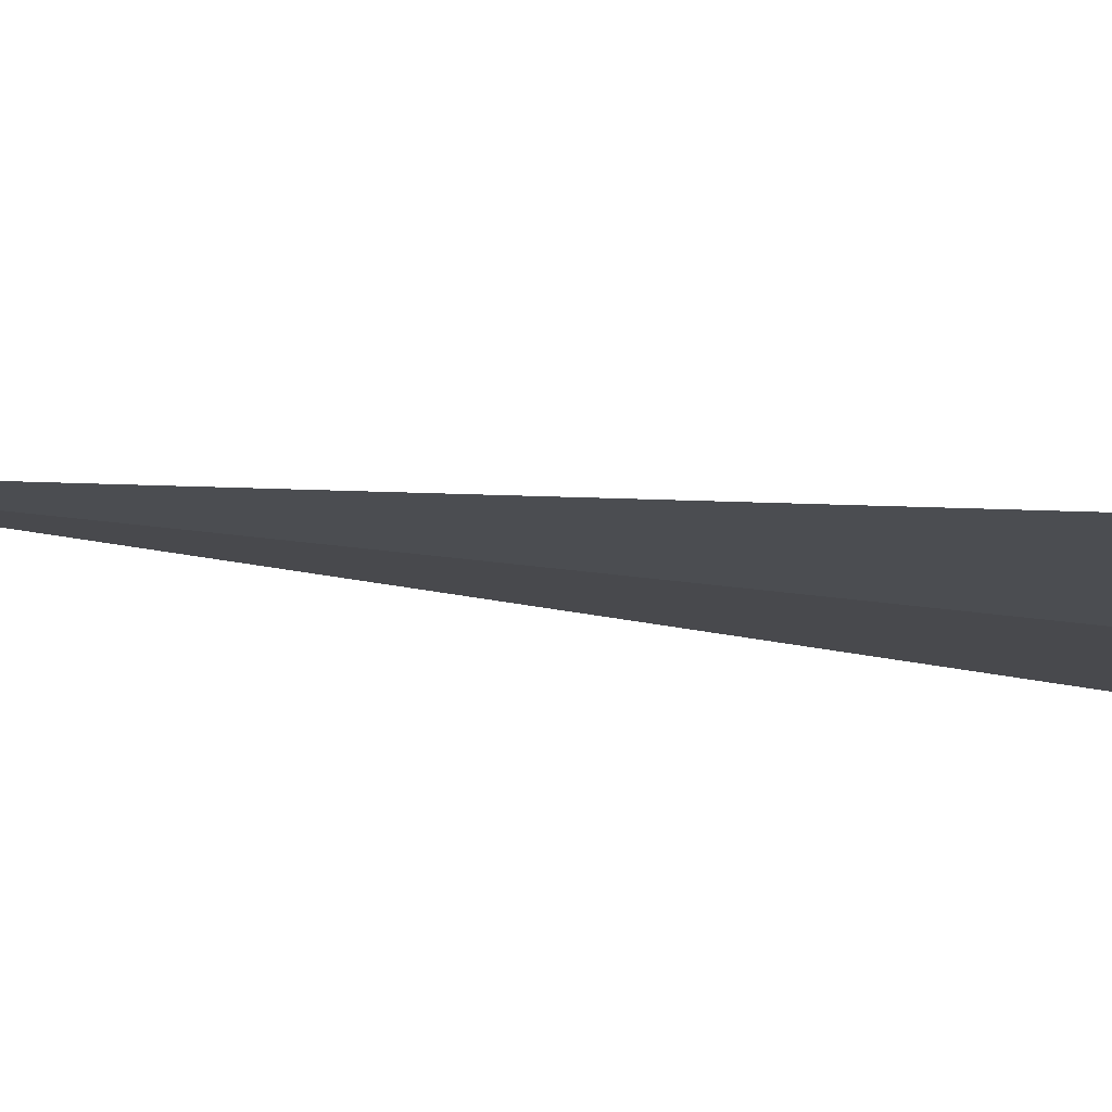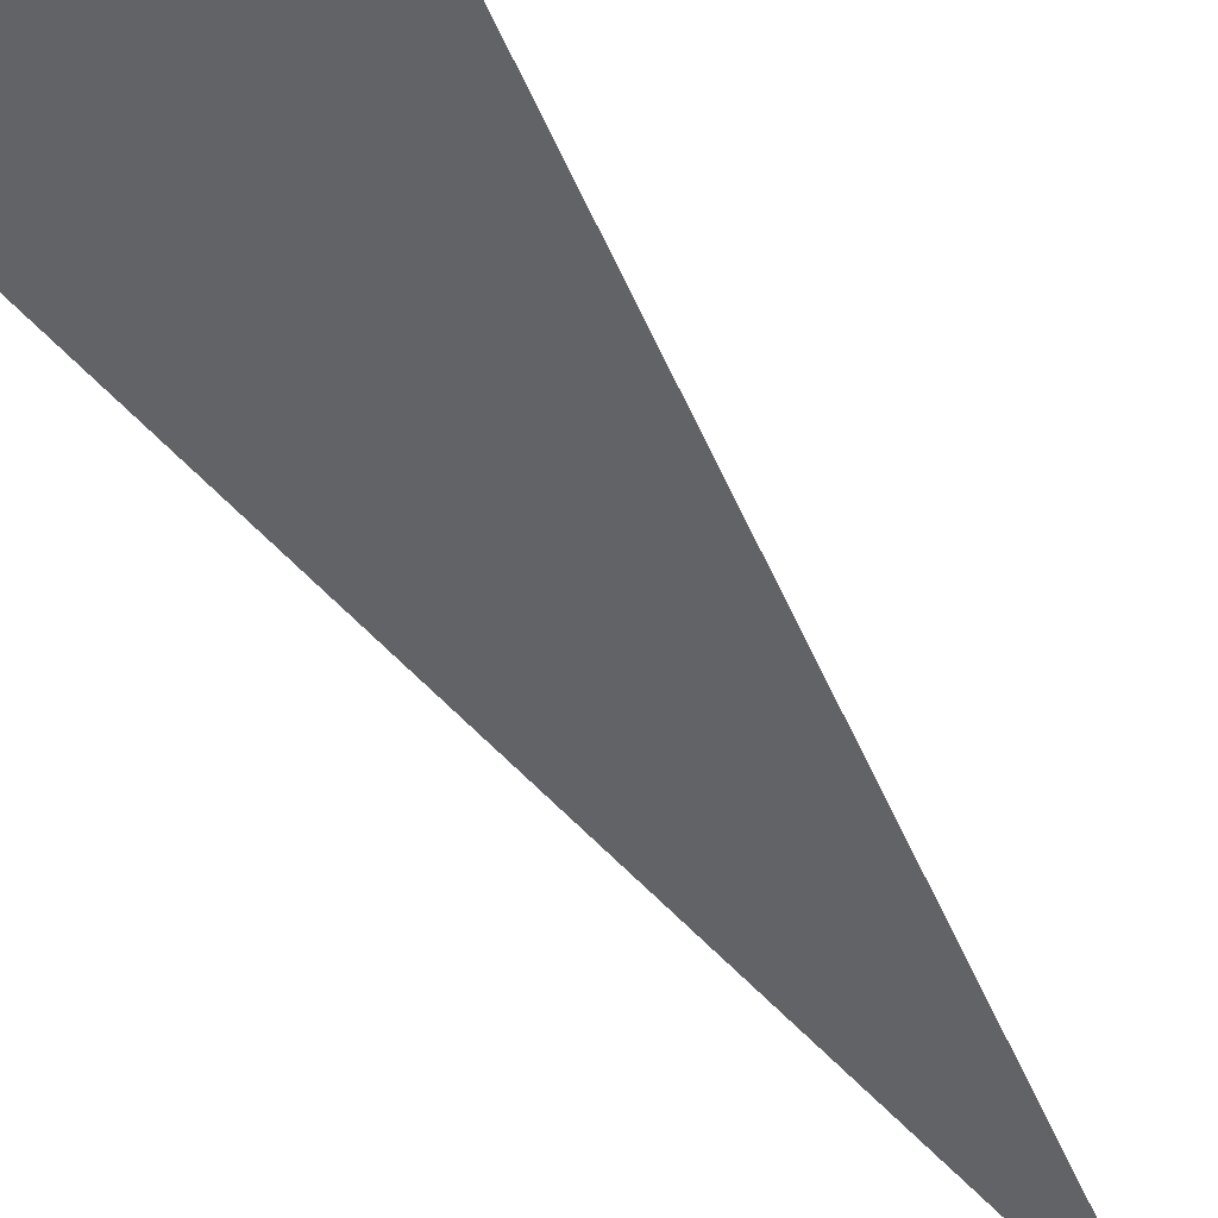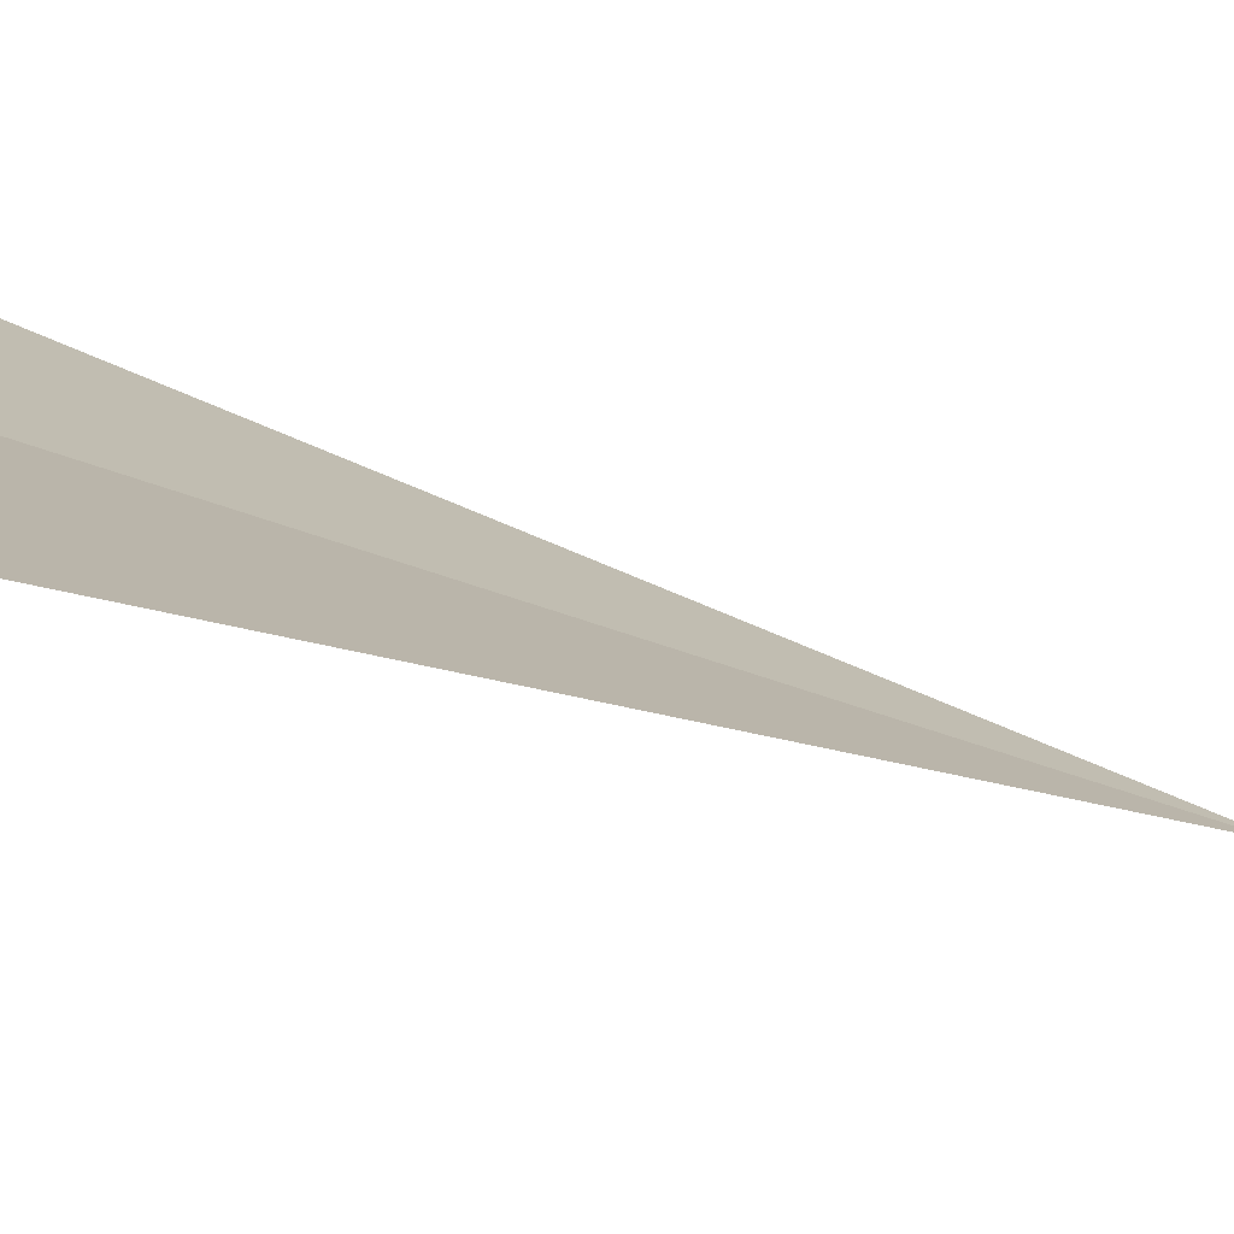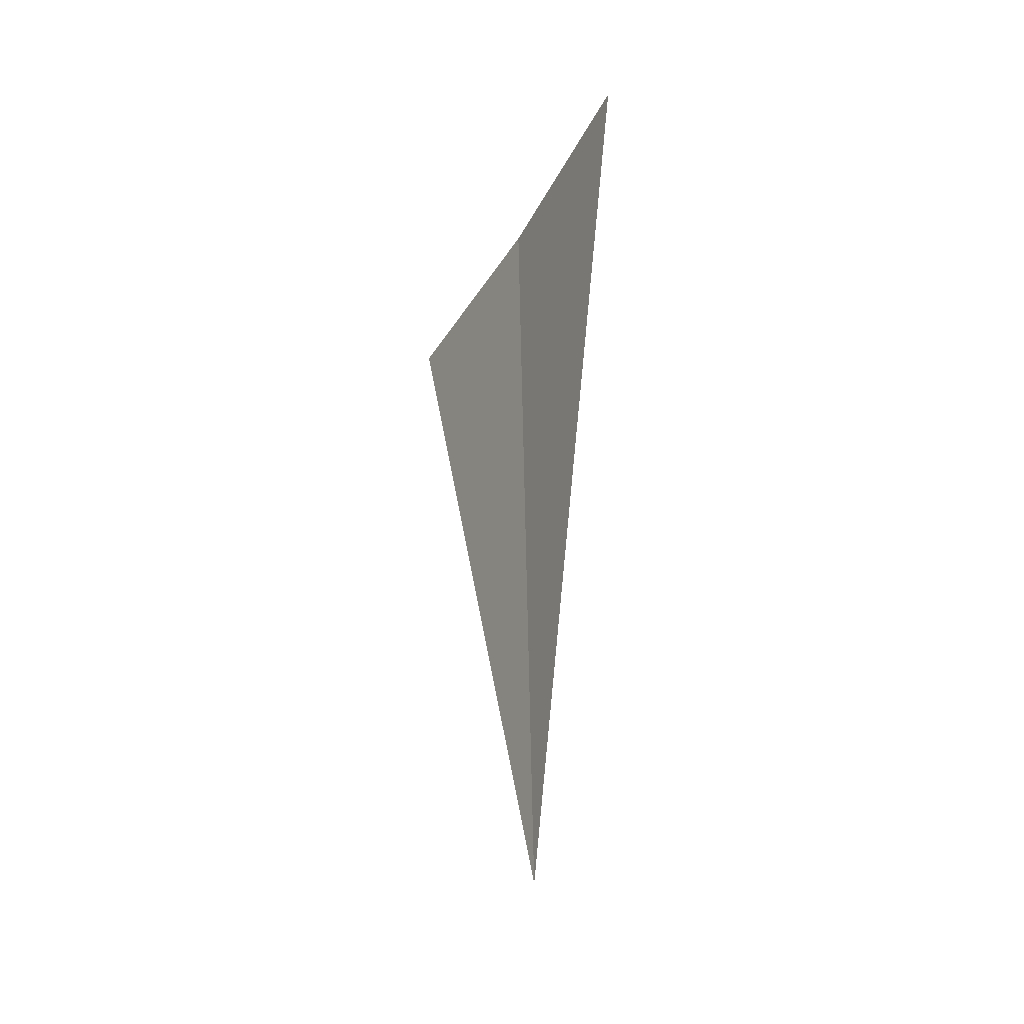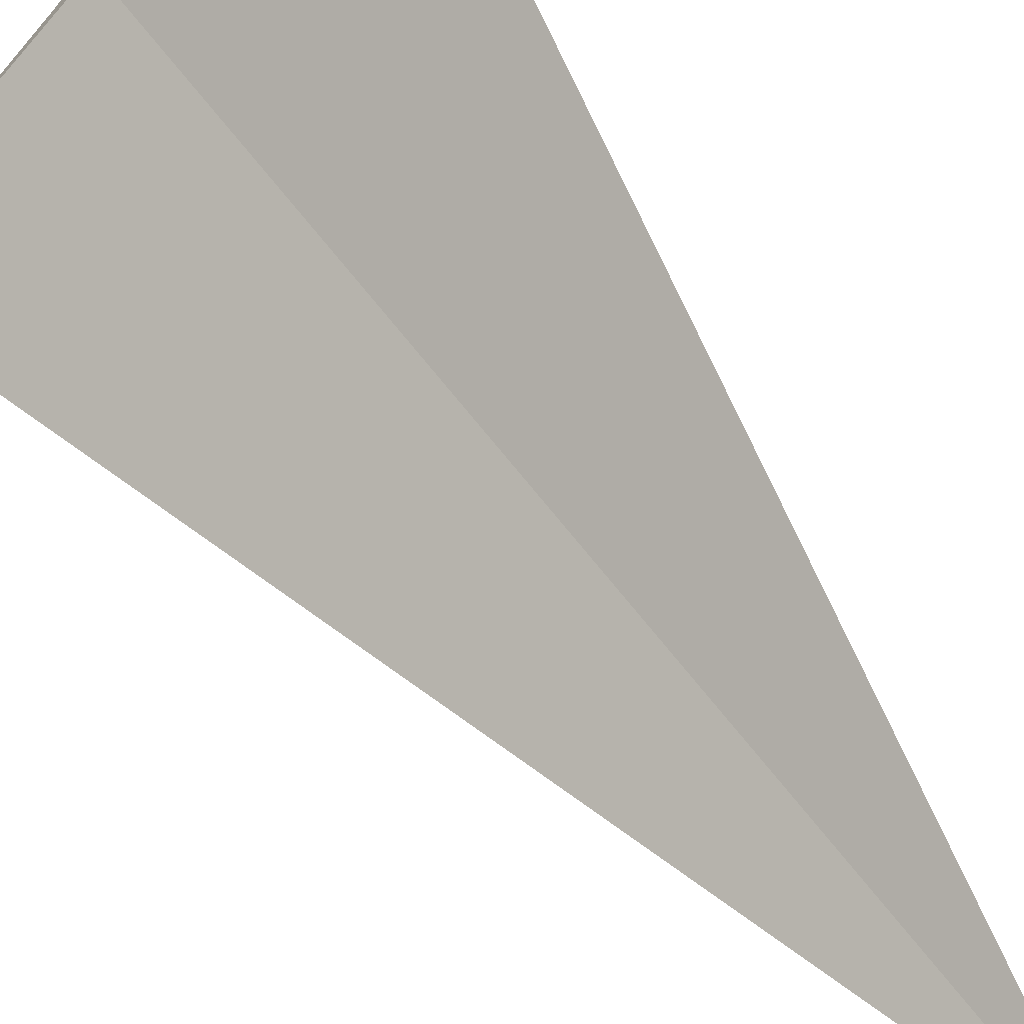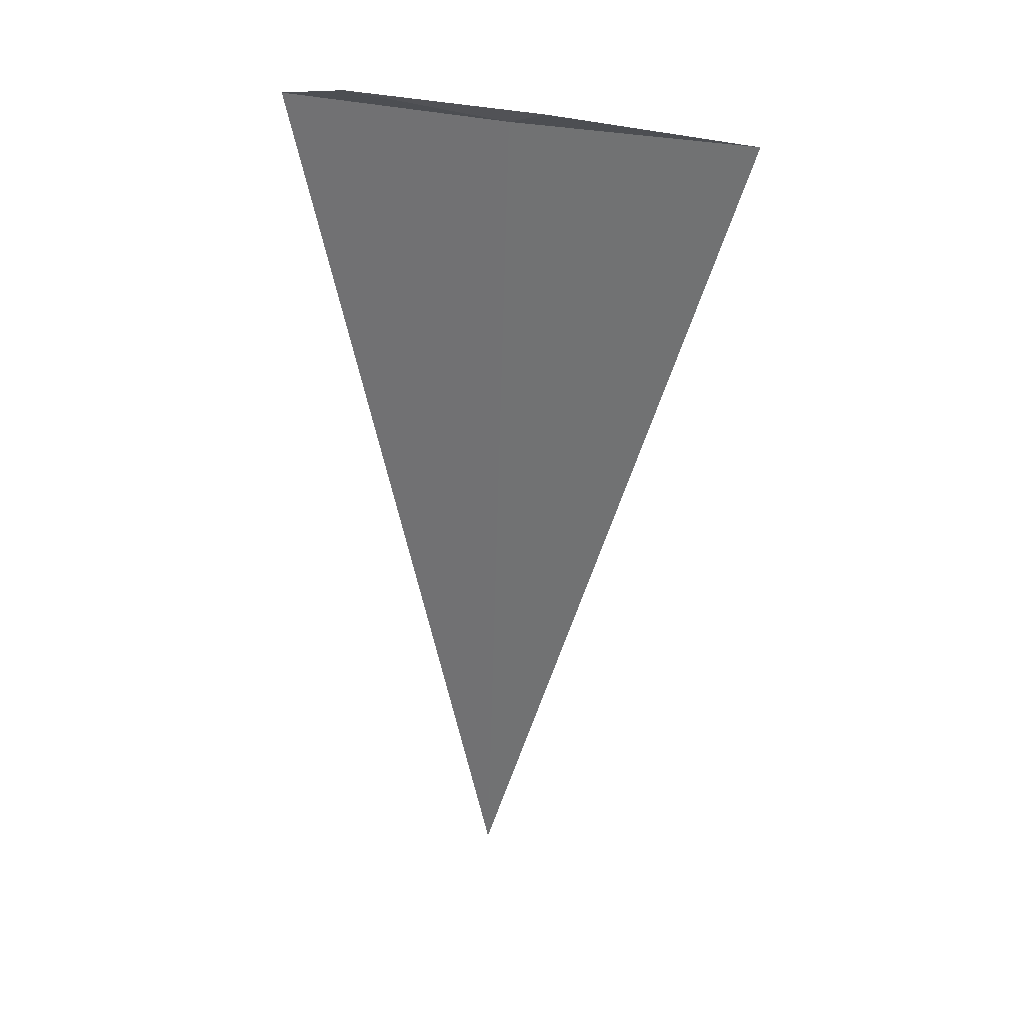
<metadata>
{"format":"obj","ext":"obj","renderer":"f3d","projection":"perspective","resolution":1024,"background":"white","views":[{"elev":28.3,"azim":-78.4,"up":"+Y"},{"elev":-70.4,"azim":37.9,"up":"+Y"},{"elev":-22.2,"azim":49.0,"up":"+Y"},{"elev":-39.4,"azim":-157.8,"up":"+Z"},{"elev":56.4,"azim":146.9,"up":"+Y"},{"elev":31.1,"azim":-21.9,"up":"+Z"}]}
</metadata>
<code>
v -9.805 -11.35 4.053
v -10.41 -10.91 4.131
v -10.61 -10.61 4.053
v -9.711 -11.53 4.131
v -8.951 -12.04 4.053
v -9.899 -11.27 -3.002e-16
f 1 3 2
f 1 4 5
f 1 2 4
f 1 6 3
f 1 5 6

</code>
